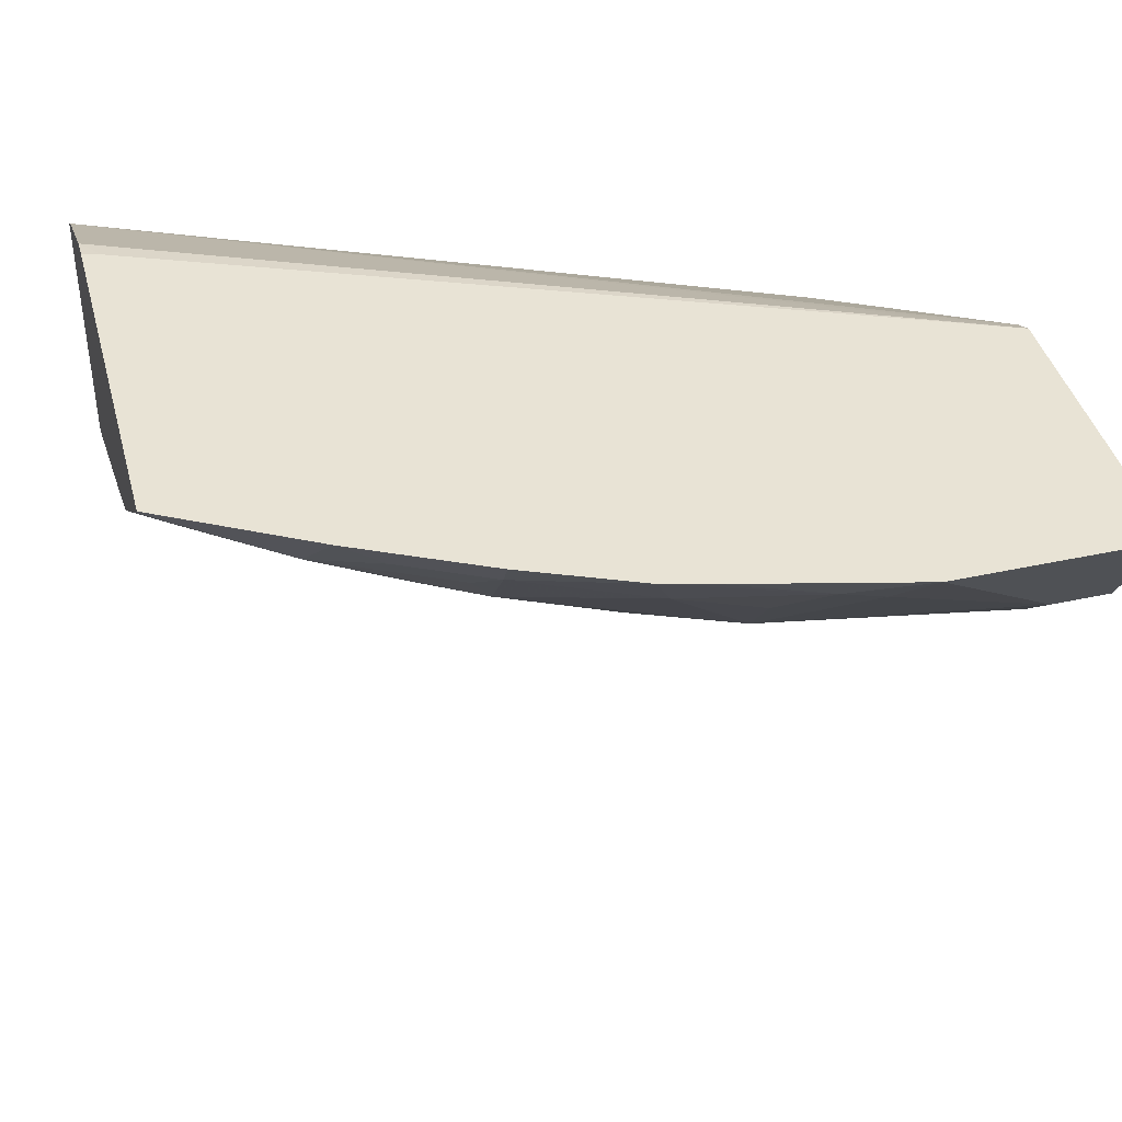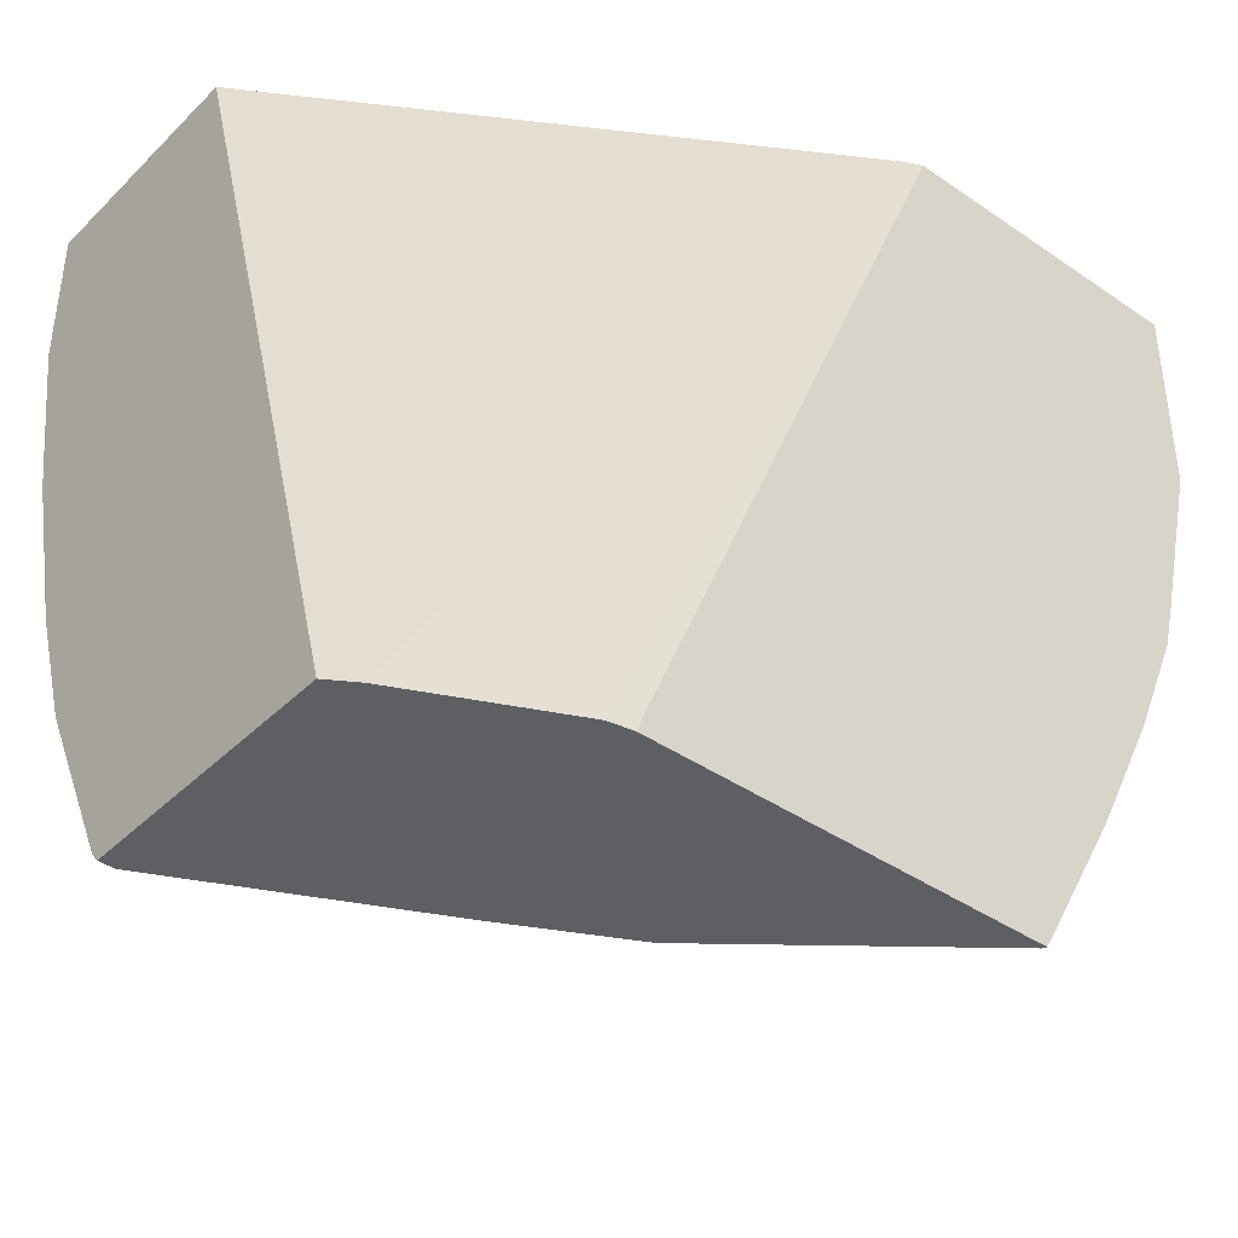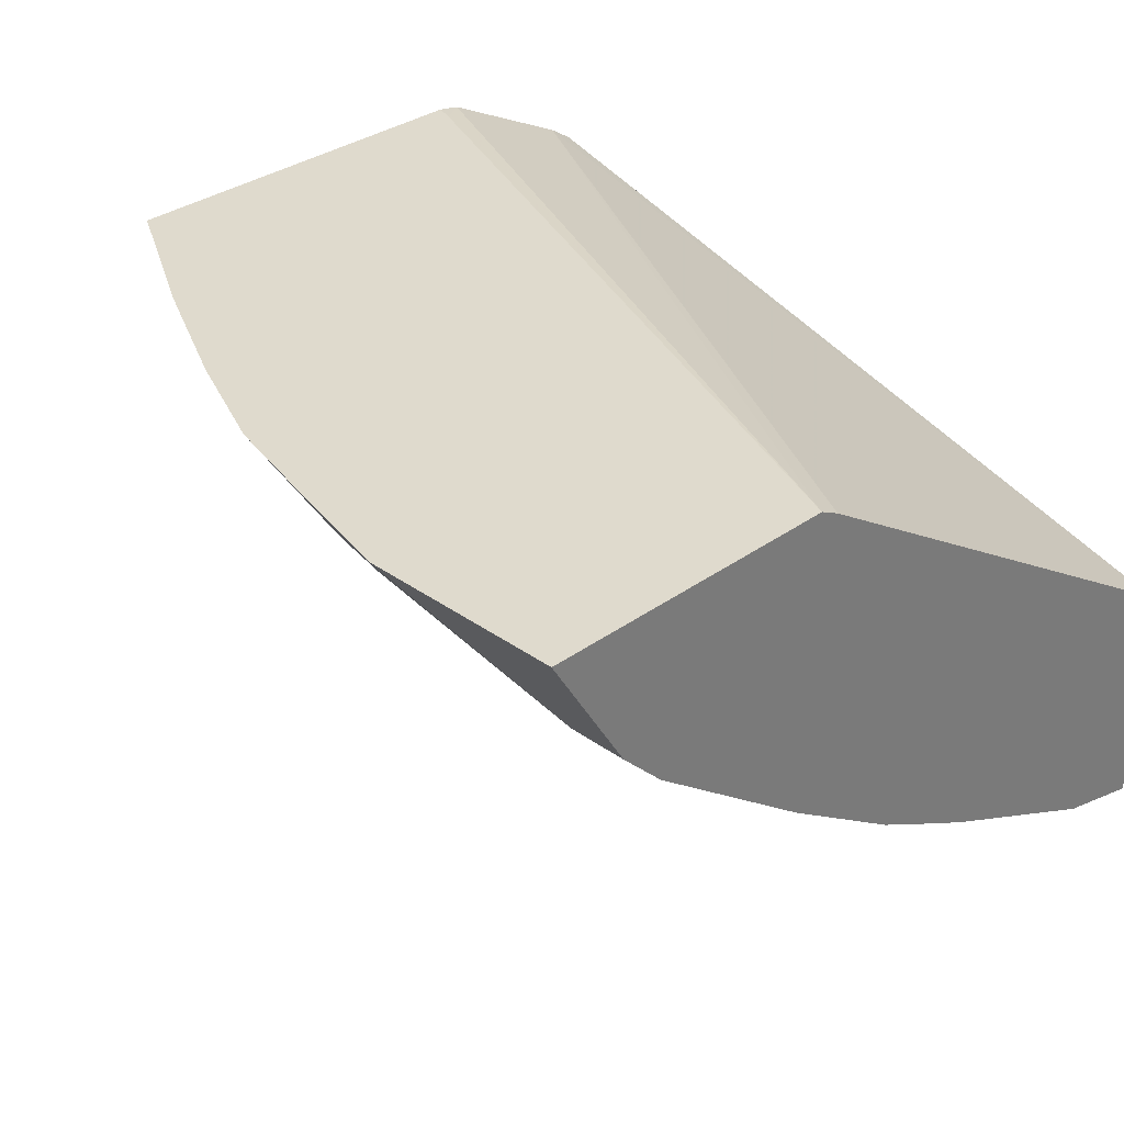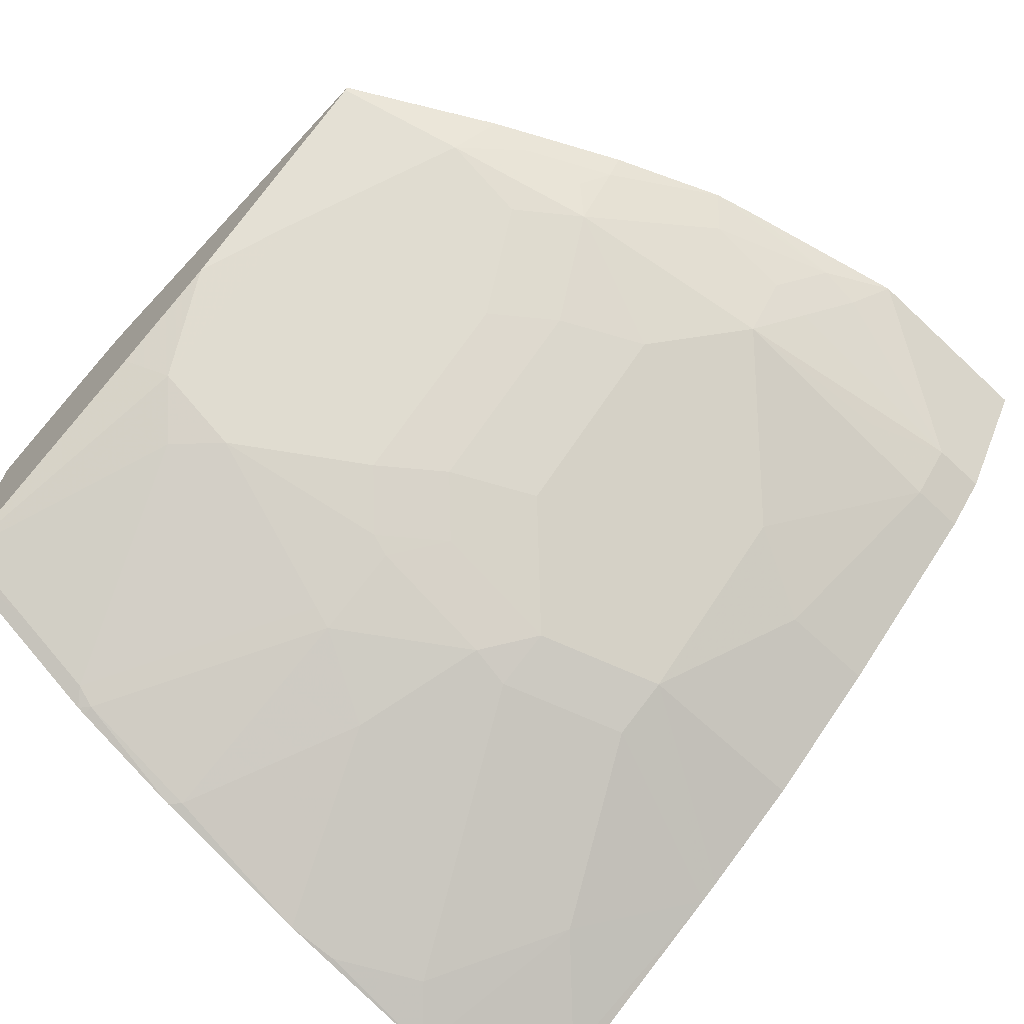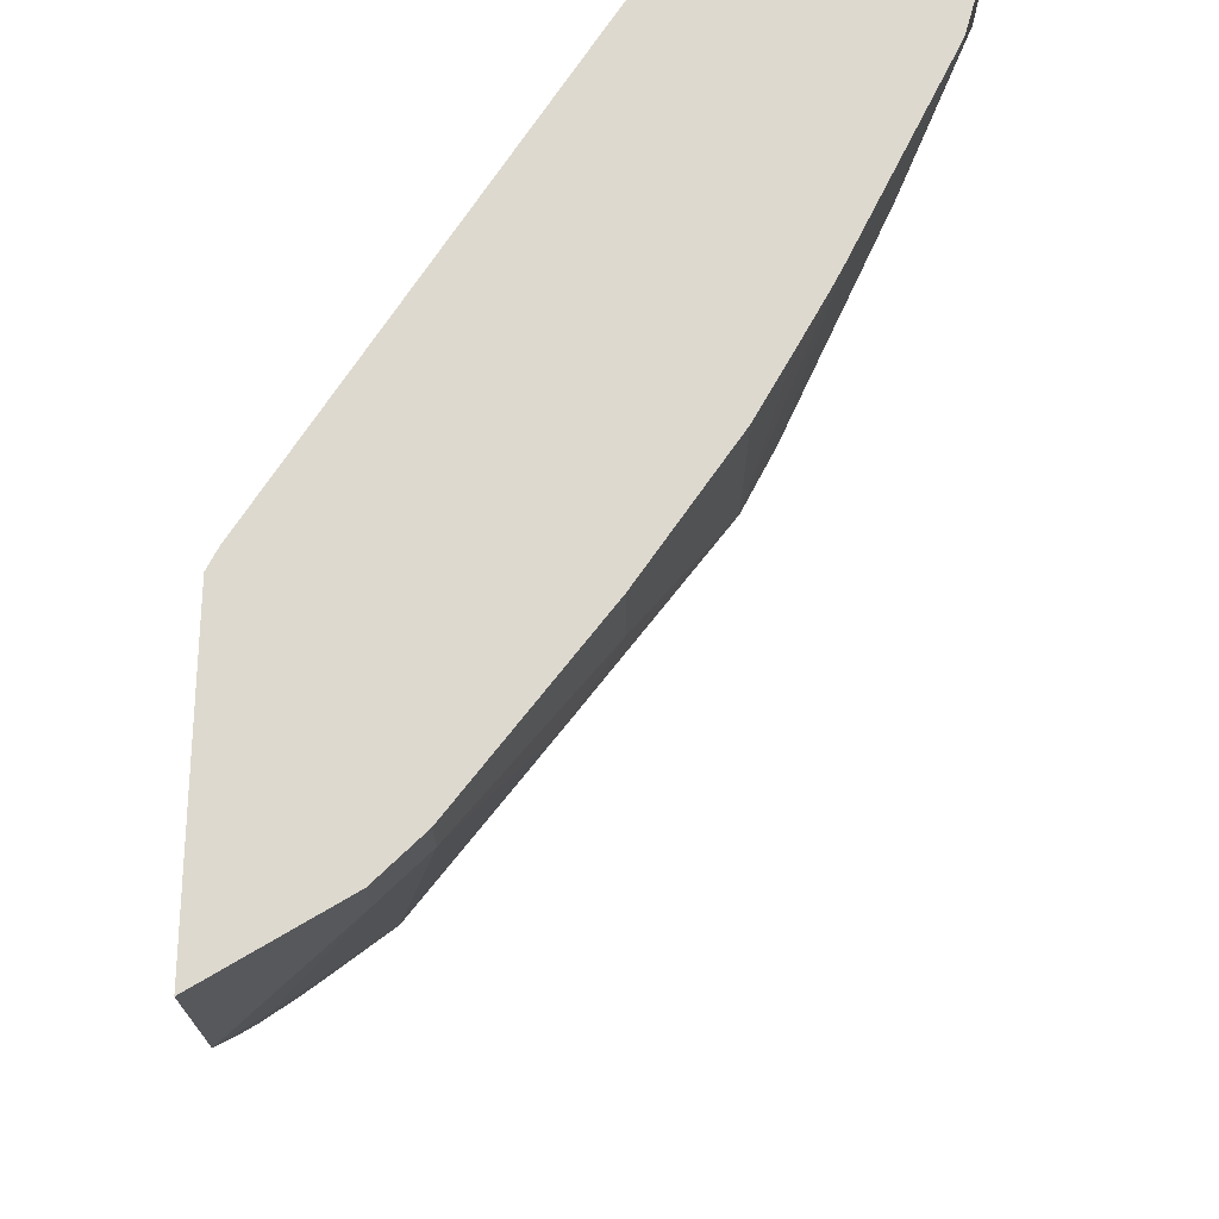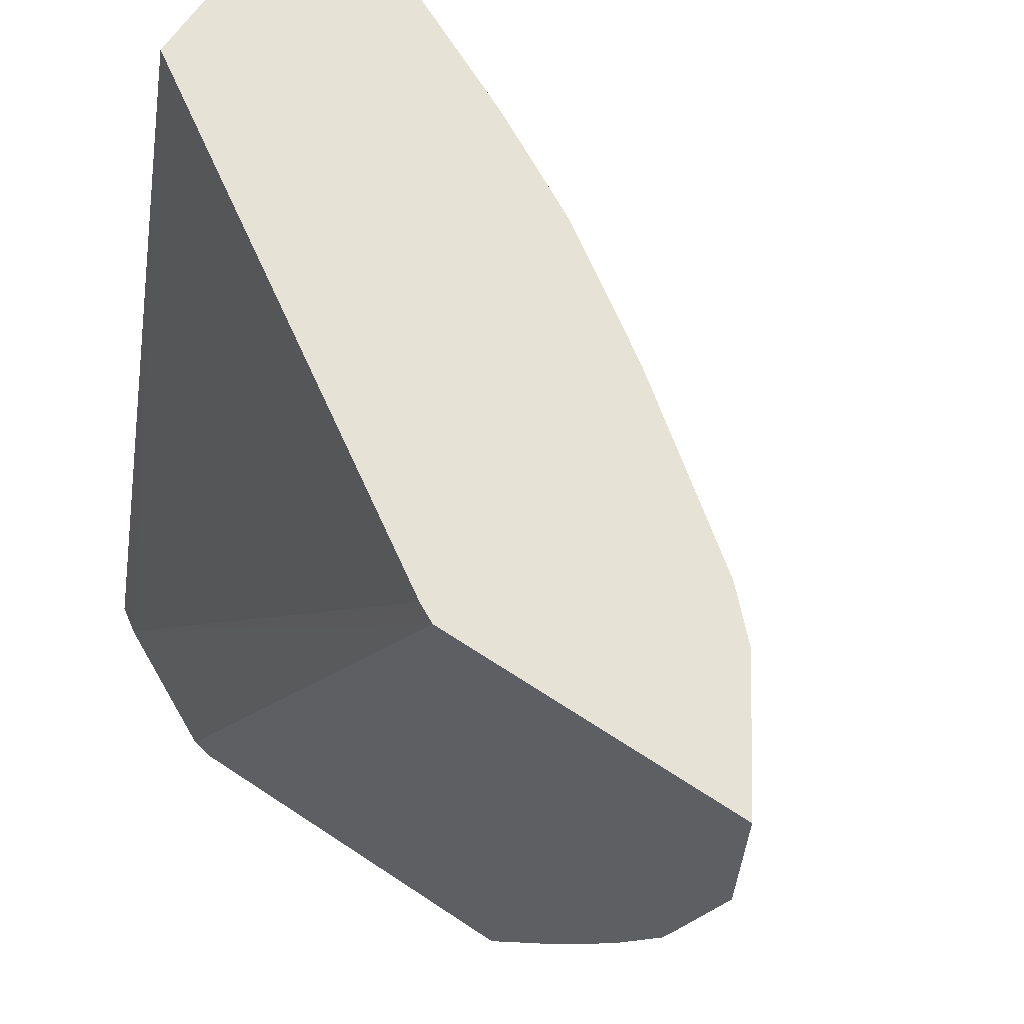
<metadata>
{"format":"obj","ext":"obj","renderer":"f3d","projection":"perspective","resolution":1024,"background":"white","views":[{"elev":41.2,"azim":75.2,"up":"+Z"},{"elev":-40.5,"azim":-40.1,"up":"+Y"},{"elev":32.8,"azim":135.0,"up":"+Z"},{"elev":-67.9,"azim":46.9,"up":"+Z"},{"elev":71.6,"azim":91.3,"up":"+Y"},{"elev":64.0,"azim":33.9,"up":"+Y"}]}
</metadata>
<code>
v 0.6182 0.1651 -0.5049
v 0.6182 0.07351 -0.5049
v 0.5824 0.1651 -0.5626
v 0.4792 0.1651 -0.5049
v 0.5983 -0.005929 -0.5049
v 0.6031 0.03968 -0.5162
v 0.6022 0.05954 -0.5229
v 0.5824 0.139 -0.5626
v 0.5625 0.1651 -0.5824
v 0.4728 0.1651 -0.5081
v 0.248 -0.2073 -0.5389
v 0.3136 -0.2073 -0.5069
v 0.3275 -0.1985 -0.5049
v 0.5923 -0.02842 -0.5049
v 0.5824 -0.01985 -0.5229
v 0.5832 0.01985 -0.5361
v 0.5824 0.03968 -0.5427
v 0.5625 0.01985 -0.5626
v 0.5692 0.09924 -0.5692
v 0.5625 0.139 -0.5824
v 0.4831 0.1651 -0.6419
v 0.4699 0.1651 -0.5096
v 0.2359 0.1651 -0.6564
v 0.2359 -0.2073 -0.5466
v 0.3244 -0.2073 -0.5049
v 0.5704 -0.07939 -0.5049
v 0.5634 -0.07939 -0.5162
v 0.5427 -0.07939 -0.5427
v 0.5228 -0.01985 -0.5824
v 0.503 -2.3e-05 -0.6023
v 0.5228 0.05954 -0.6023
v 0.503 0.07941 -0.6221
v 0.4831 0.1191 -0.6419
v 0.4236 0.1651 -0.6817
v 0.2359 0.1651 -0.7655
v 0.2359 -0.2073 -0.6657
v 0.5022 -0.2073 -0.5049
v 0.5506 -0.1191 -0.5049
v 0.5435 -0.1191 -0.5162
v 0.5311 -0.129 -0.5261
v 0.5509 -0.08934 -0.5261
v 0.5211 -0.1489 -0.5261
v 0.5211 -0.1092 -0.546
v 0.503 -0.05955 -0.5824
v 0.4236 -0.05955 -0.6419
v 0.4434 -0.01985 -0.6419
v 0.4236 -2.3e-05 -0.6618
v 0.4236 0.07941 -0.6817
v 0.3963 0.1651 -0.6965
v 0.2359 0.09924 -0.7655
v 0.278 0.1651 -0.7544
v 0.2359 -0.2026 -0.6696
v 0.2429 -0.2073 -0.6657
v 0.5021 -0.2073 -0.5052
v 0.5023 -0.2071 -0.5049
v 0.5406 -0.139 -0.5049
v 0.501 -0.2073 -0.5069
v 0.4814 -0.1687 -0.546
v 0.4021 -0.129 -0.6254
v 0.4814 -0.08934 -0.5857
v 0.4021 -0.08934 -0.6453
v 0.4037 -0.03969 -0.6618
v 0.4037 0.01985 -0.6817
v 0.3971 0.07941 -0.6949
v 0.3644 0.1651 -0.7132
v 0.3735 0.1651 -0.7087
v 0.2383 0.03968 -0.7544
v 0.2359 0.03968 -0.755
v 0.278 0.1588 -0.7544
v 0.3177 0.1191 -0.7346
v 0.2581 0.07941 -0.7544
v 0.2359 -0.1232 -0.7093
v 0.2432 -0.129 -0.7048
v 0.2432 -0.1687 -0.685
v 0.3425 -0.1687 -0.6453
v 0.3623 -0.1886 -0.6254
v 0.3497 -0.2073 -0.6133
v 0.4018 -0.2073 -0.5863
v 0.4417 -0.1886 -0.5659
v 0.3623 -0.1489 -0.6453
v 0.3822 -0.06947 -0.6651
v 0.3797 -0.05955 -0.6701
v 0.3797 -2.3e-05 -0.6899
v 0.3772 0.01985 -0.6949
v 0.3574 0.09924 -0.7147
v 0.2359 0.01554 -0.7506
v 0.2606 0.05954 -0.7495
v 0.3375 0.03968 -0.7147
v 0.2359 -0.1191 -0.7108
v 0.2407 -0.1191 -0.7098
v 0.3425 -0.06947 -0.685
v 0.3599 -0.139 -0.6502
v 0.34 -0.05955 -0.6899
v 0.3202 -0.01985 -0.7098
v 0.2805 -2.3e-05 -0.7296
v 0.3003 0.03968 -0.7296
v 0.2407 -0.05955 -0.7296
v 0.2359 -0.06437 -0.7296
f 50 71 67
f 51 65 69
f 52 72 73
f 50 67 68
f 50 69 70
f 48 66 49
f 48 65 66
f 50 70 71
f 52 73 74
f 57 78 79
f 53 74 75
f 53 75 76
f 53 76 77
f 54 56 55
f 57 79 58
f 58 79 59
f 59 61 60
f 59 79 76
f 48 64 65
f 59 76 80
f 52 74 53
f 48 84 64
f 42 54 57
f 47 63 48
f 59 80 61
f 34 48 49
f 35 51 69
f 35 69 50
f 36 52 53
f 37 54 55
f 38 56 39
f 39 56 42
f 39 42 40
f 48 63 84
f 42 57 58
f 42 59 43
f 42 56 54
f 43 59 60
f 44 60 61
f 44 61 45
f 45 61 62
f 45 62 47
f 45 47 46
f 47 62 63
f 42 58 59
f 61 80 81
f 82 92 91
f 62 81 82
f 76 78 77
f 80 92 82
f 80 82 81
f 82 91 93
f 82 93 83
f 83 93 94
f 83 94 95
f 83 95 84
f 84 95 96
f 76 79 78
f 84 96 88
f 86 87 95
f 86 95 94
f 86 94 97
f 87 96 95
f 89 98 90
f 90 98 97
f 90 97 93
f 93 97 94
f 31 48 32
f 86 97 98
f 75 80 76
f 73 75 74
f 73 80 75
f 62 82 83
f 62 83 63
f 63 83 84
f 64 84 88
f 64 88 85
f 64 85 65
f 65 85 70
f 65 70 69
f 67 86 68
f 67 71 87
f 67 87 86
f 70 85 88
f 70 88 71
f 71 88 96
f 71 96 87
f 72 89 90
f 72 90 73
f 73 90 93
f 73 93 91
f 73 91 92
f 73 92 80
f 61 81 62
f 31 47 48
f 32 48 33
f 29 47 30
f 2 6 7
f 2 7 8
f 3 8 20
f 3 20 9
f 4 10 11
f 4 11 12
f 4 12 13
f 5 14 6
f 6 14 15
f 2 5 6
f 6 15 16
f 6 17 7
f 7 17 8
f 8 17 18
f 8 18 19
f 8 19 20
f 9 20 33
f 9 33 21
f 10 22 11
f 11 23 24
f 6 16 17
f 1 5 2
f 1 14 5
f 1 26 14
f 30 47 31
f 1 2 8
f 1 8 3
f 1 3 9
f 1 9 21
f 1 21 34
f 1 34 49
f 1 49 66
f 1 66 65
f 1 65 51
f 1 51 35
f 1 35 23
f 1 23 22
f 1 22 10
f 1 10 4
f 1 4 13
f 1 13 25
f 1 37 55
f 1 55 56
f 1 56 38
f 1 38 26
f 11 24 36
f 11 36 53
f 1 25 37
f 11 77 78
f 23 86 98
f 23 98 89
f 23 89 72
f 23 72 52
f 23 52 36
f 23 36 24
f 26 38 27
f 27 38 39
f 27 39 40
f 23 68 86
f 27 40 41
f 28 40 42
f 28 42 43
f 28 43 60
f 28 60 44
f 28 44 29
f 29 44 45
f 29 45 46
f 29 46 47
f 11 53 77
f 27 41 28
f 23 50 68
f 28 41 40
f 21 48 34
f 11 78 57
f 23 35 50
f 11 57 54
f 11 54 37
f 11 37 25
f 11 25 12
f 12 25 13
f 14 26 27
f 14 27 15
f 15 27 28
f 15 28 18
f 11 22 23
f 16 18 17
f 18 20 19
f 18 28 29
f 18 29 30
f 18 30 31
f 18 31 20
f 20 31 32
f 15 18 16
f 21 33 48
f 20 32 33

</code>
